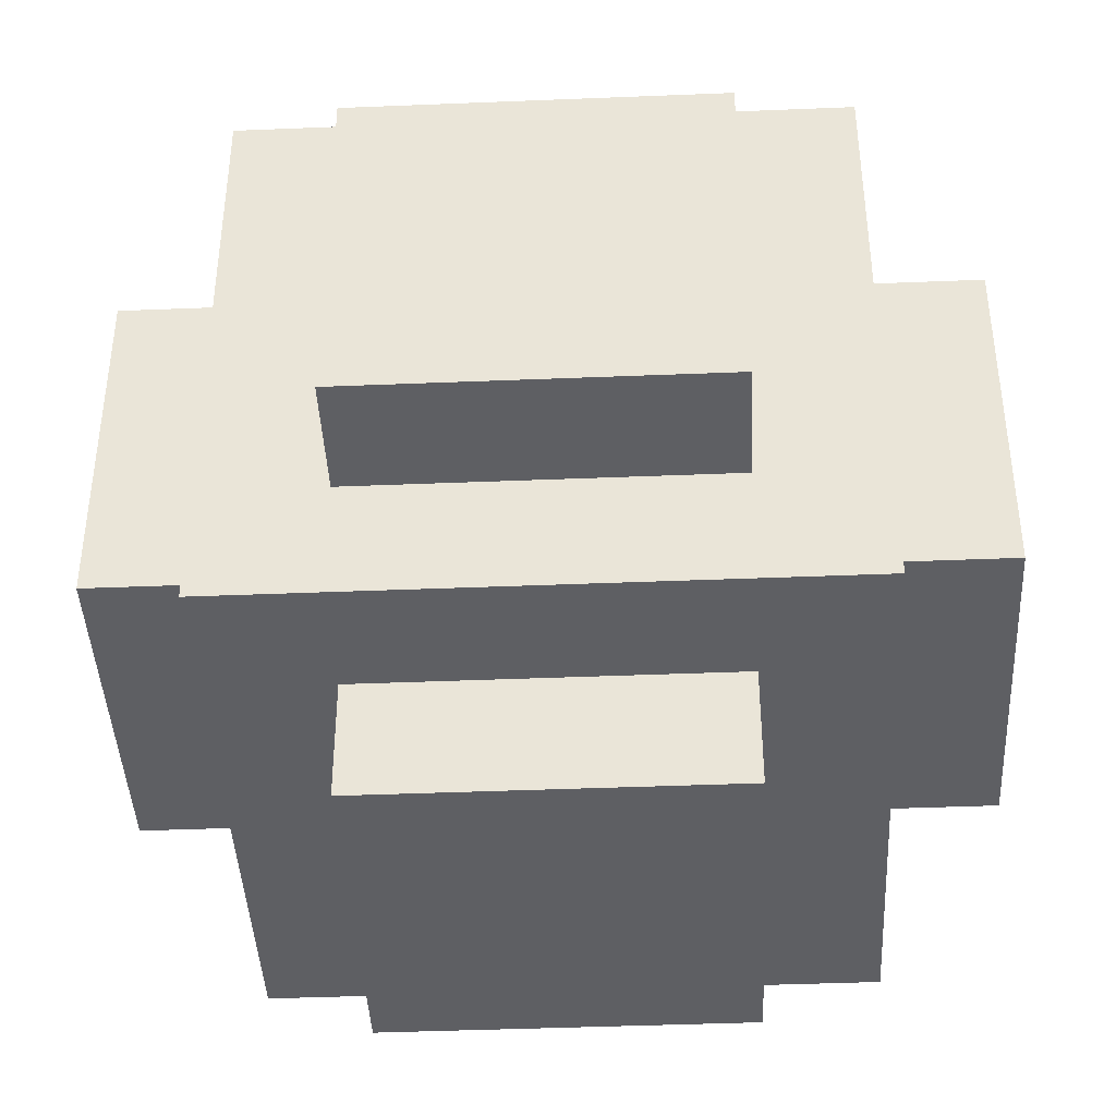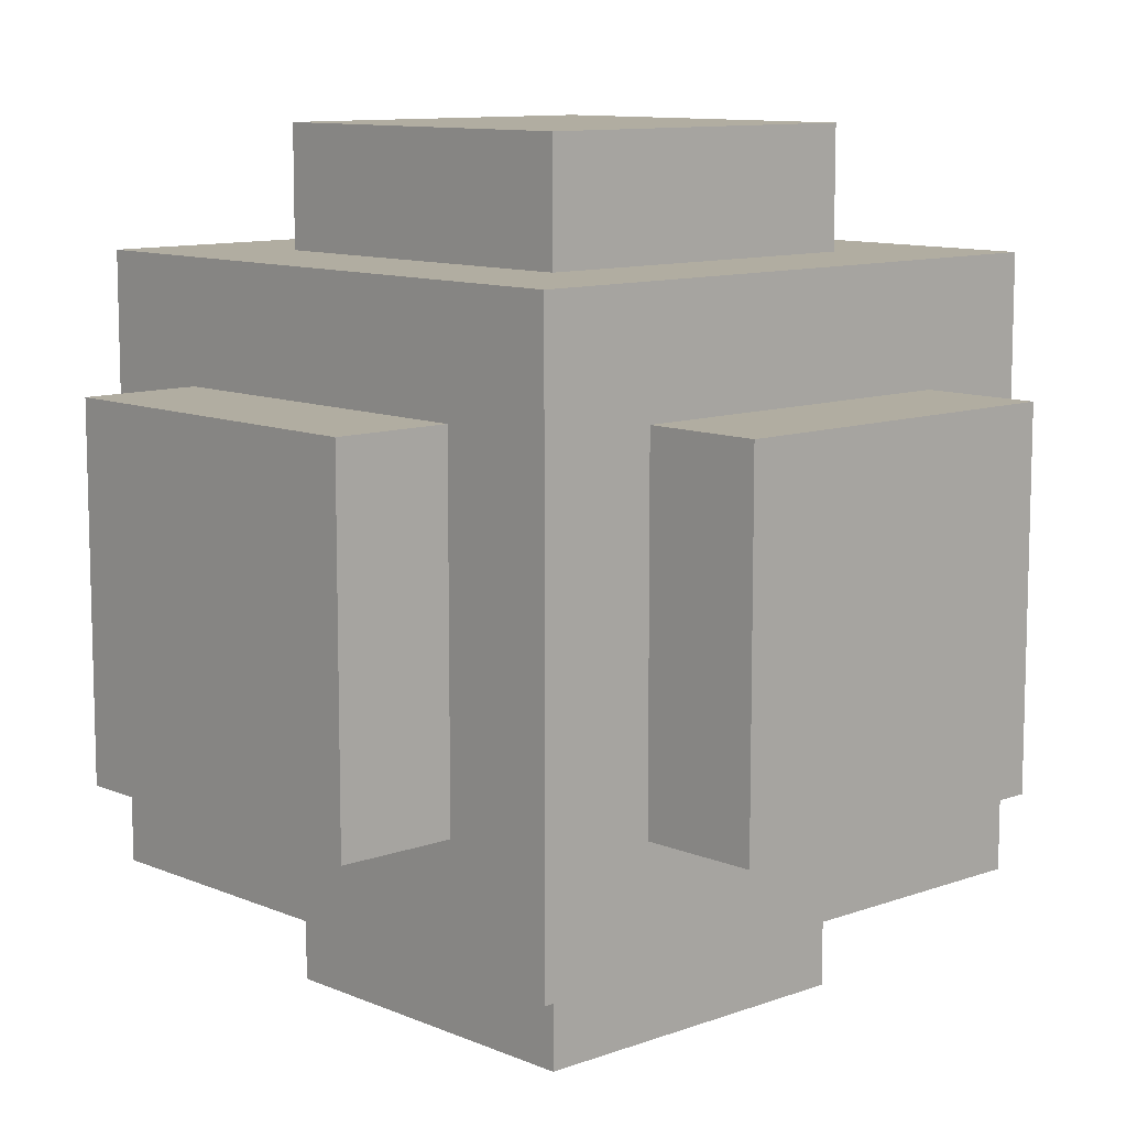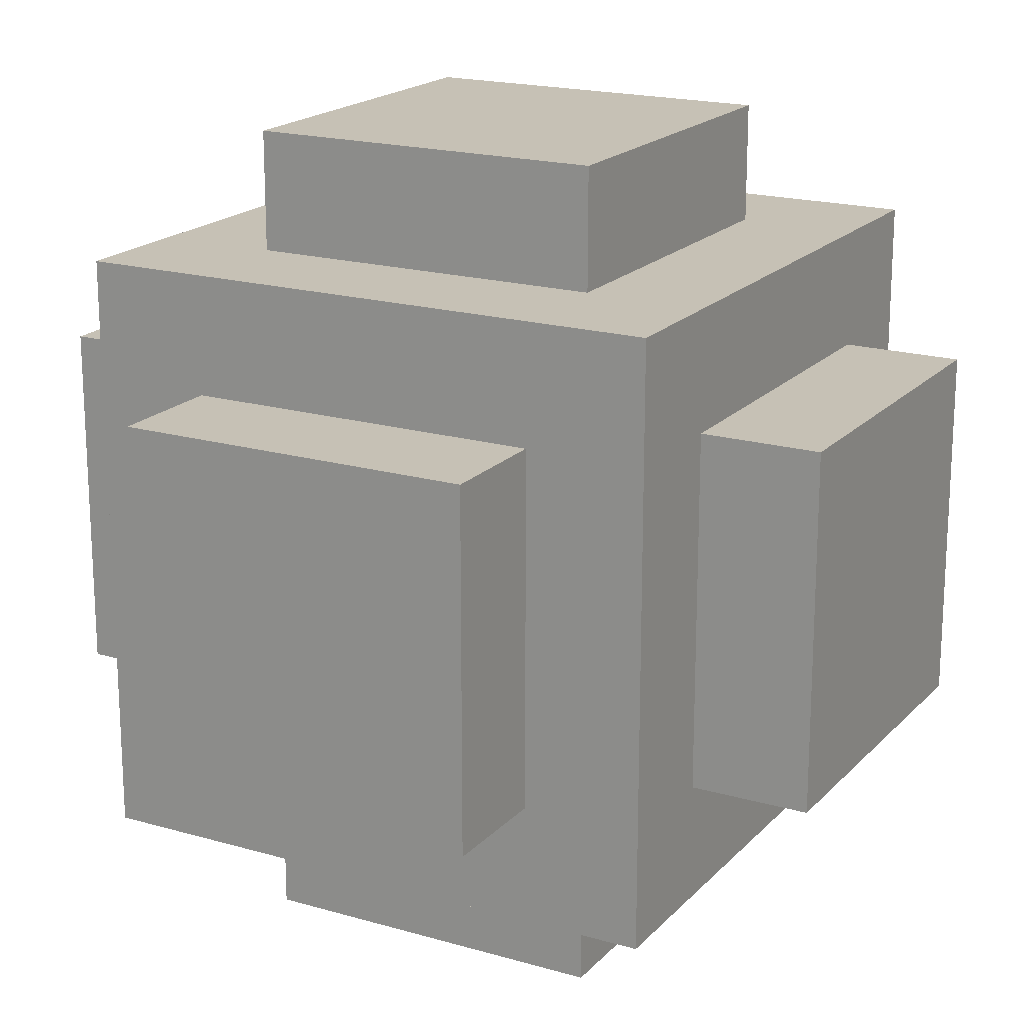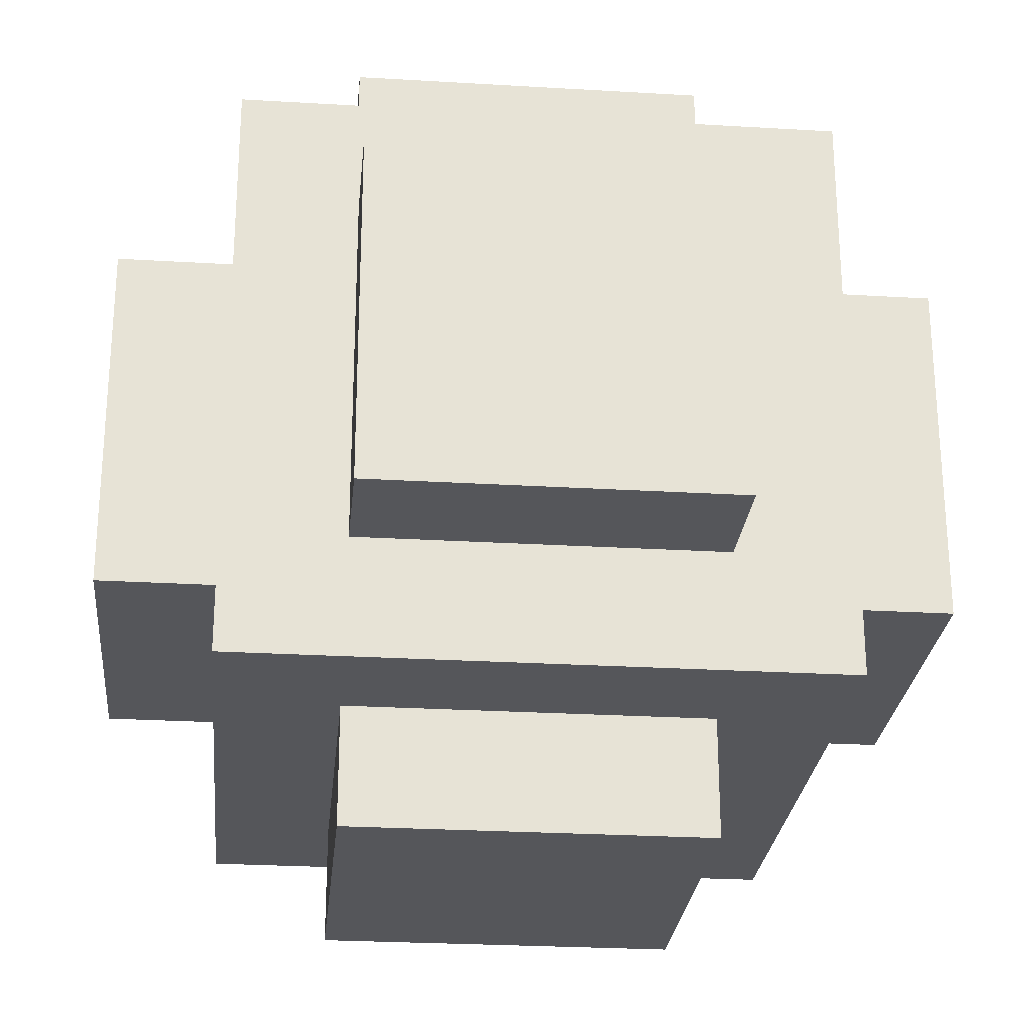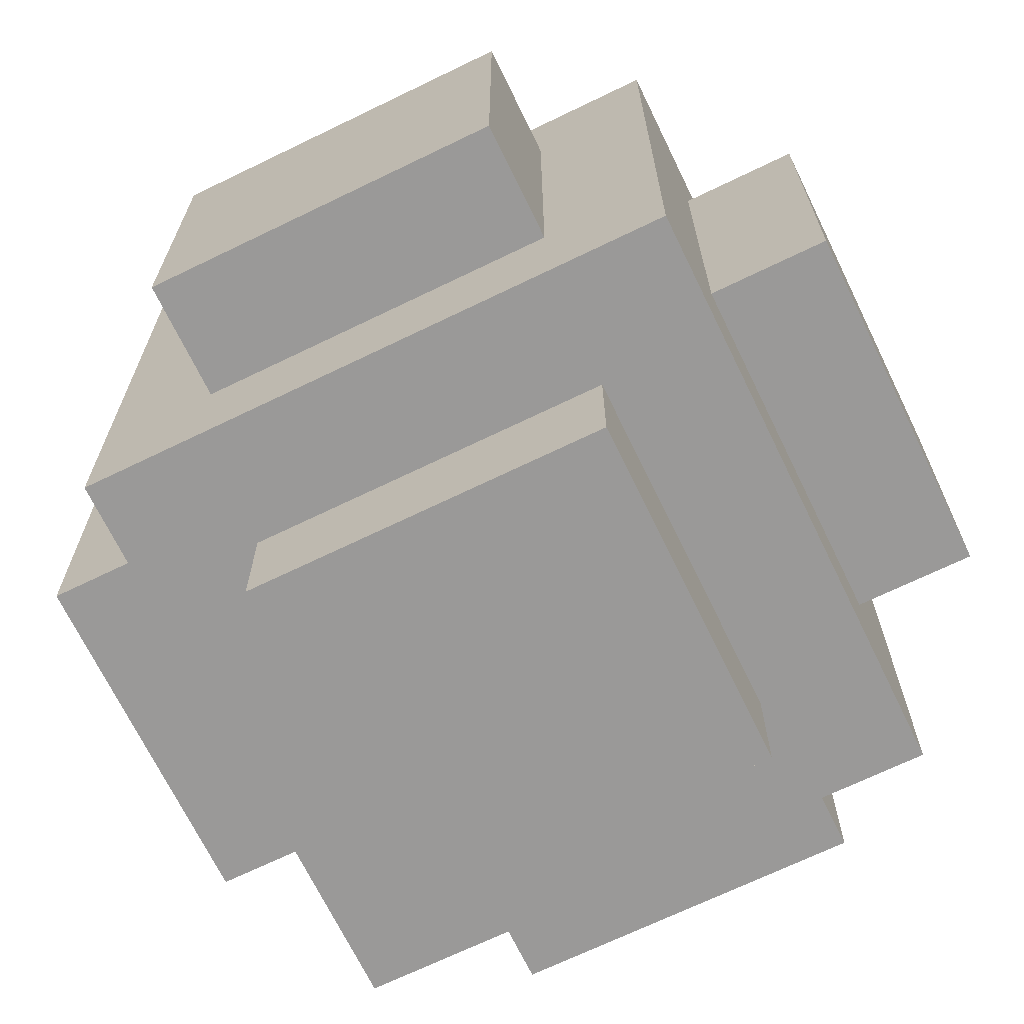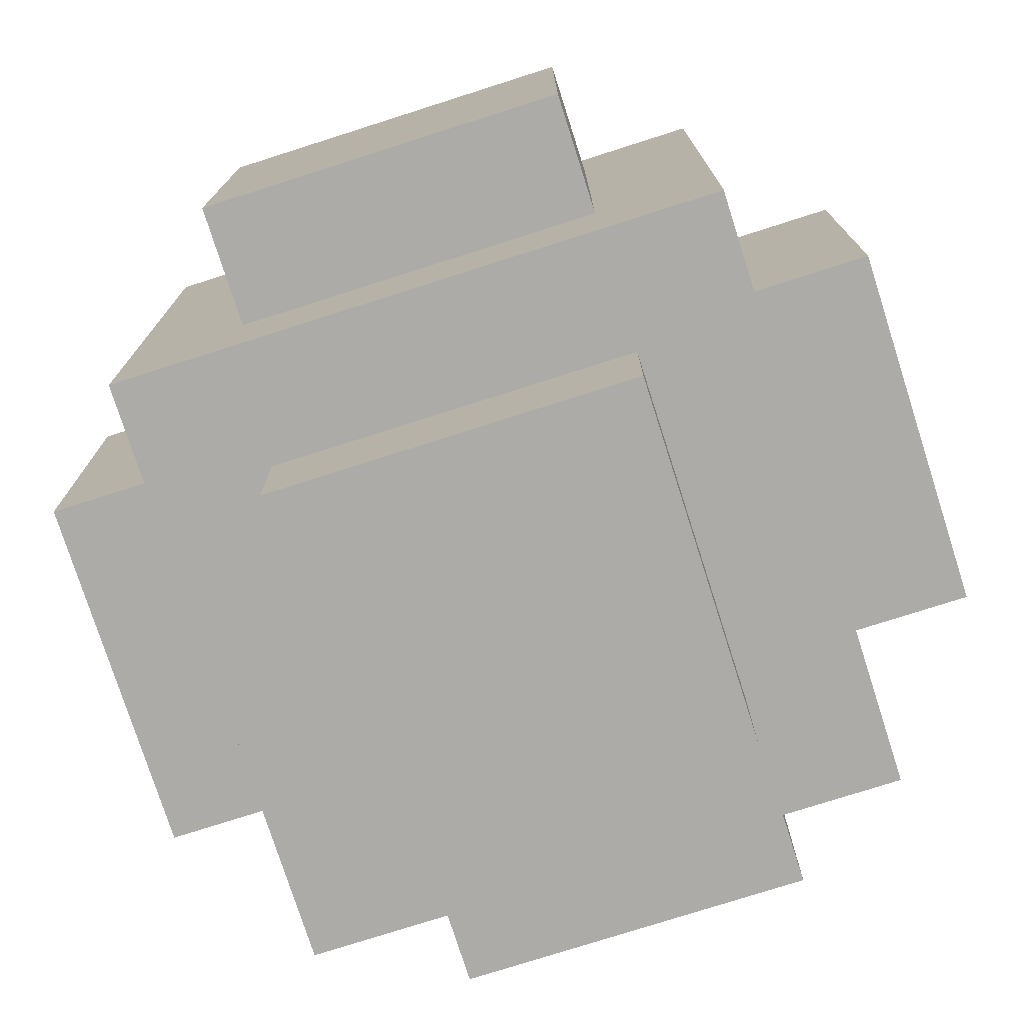
<metadata>
{"format":"obj","ext":"obj","renderer":"f3d","projection":"perspective","resolution":1024,"background":"white","views":[{"elev":-42.0,"azim":-87.2,"up":"+Z"},{"elev":10.3,"azim":-42.9,"up":"+Z"},{"elev":18.8,"azim":-61.1,"up":"+Z"},{"elev":-26.1,"azim":84.6,"up":"+Y"},{"elev":-69.1,"azim":-154.1,"up":"+Y"},{"elev":-76.4,"azim":-162.3,"up":"+Y"}]}
</metadata>
<code>
o
v 0.3 2 -0.6
v 0.3 2 -0.9
v 0.3 2.3 -0.6
v 0.3 2.3 -0.9
v 0.4 1.9 -0.5
v 0.4 1.9 -1
v 0.4 2 -0.6
v 0.4 2 -0.9
v 0.4 2.3 -0.6
v 0.4 2.3 -0.9
v 0.4 2.4 -0.5
v 0.4 2.4 -1
v 0.5 1.8 -0.6
v 0.5 1.8 -0.9
v 0.5 1.9 -0.6
v 0.5 1.9 -0.9
v 0.5 2 -0.4
v 0.5 2 -0.5
v 0.5 2 -1
v 0.5 2 -1.1
v 0.5 2.3 -0.4
v 0.5 2.3 -0.5
v 0.5 2.3 -1
v 0.5 2.3 -1.1
v 0.5 2.4 -0.6
v 0.5 2.4 -0.9
v 0.5 2.5 -0.6
v 0.5 2.5 -0.9
v 0.8 1.8 -0.6
v 0.8 1.8 -0.9
v 0.8 1.9 -0.6
v 0.8 1.9 -0.9
v 0.8 2 -0.4
v 0.8 2 -0.5
v 0.8 2 -1
v 0.8 2 -1.1
v 0.8 2.3 -0.4
v 0.8 2.3 -0.5
v 0.8 2.3 -1
v 0.8 2.3 -1.1
v 0.8 2.4 -0.6
v 0.8 2.4 -0.9
v 0.8 2.5 -0.6
v 0.8 2.5 -0.9
v 0.9 1.9 -0.5
v 0.9 1.9 -1
v 0.9 2 -0.6
v 0.9 2 -0.9
v 0.9 2.3 -0.6
v 0.9 2.3 -0.9
v 0.9 2.4 -0.5
v 0.9 2.4 -1
v 1 2 -0.6
v 1 2 -0.9
v 1 2.3 -0.6
v 1 2.3 -0.9
v 0.5 2 -0.4
v 0.5 2.3 -0.4
v 0.8 2 -0.4
v 0.8 2.3 -0.4
v 0.4 1.9 -0.5
v 0.4 2.4 -0.5
v 0.5 2 -0.5
v 0.5 2.3 -0.5
v 0.8 2 -0.5
v 0.8 2.3 -0.5
v 0.9 1.9 -0.5
v 0.9 2.4 -0.5
v 0.3 2 -0.6
v 0.3 2.3 -0.6
v 0.4 2 -0.6
v 0.4 2.3 -0.6
v 0.5 1.8 -0.6
v 0.5 1.9 -0.6
v 0.5 2.4 -0.6
v 0.5 2.5 -0.6
v 0.8 1.8 -0.6
v 0.8 1.9 -0.6
v 0.8 2.4 -0.6
v 0.8 2.5 -0.6
v 0.9 2 -0.6
v 0.9 2.3 -0.6
v 1 2 -0.6
v 1 2.3 -0.6
v 0.3 2 -0.9
v 0.3 2.3 -0.9
v 0.4 2 -0.9
v 0.4 2.3 -0.9
v 0.5 1.8 -0.9
v 0.5 1.9 -0.9
v 0.5 2.4 -0.9
v 0.5 2.5 -0.9
v 0.8 1.8 -0.9
v 0.8 1.9 -0.9
v 0.8 2.4 -0.9
v 0.8 2.5 -0.9
v 0.9 2 -0.9
v 0.9 2.3 -0.9
v 1 2 -0.9
v 1 2.3 -0.9
v 0.4 1.9 -1
v 0.4 2.4 -1
v 0.5 2 -1
v 0.5 2.3 -1
v 0.8 2 -1
v 0.8 2.3 -1
v 0.9 1.9 -1
v 0.9 2.4 -1
v 0.5 2 -1.1
v 0.5 2.3 -1.1
v 0.8 2 -1.1
v 0.8 2.3 -1.1
v 0.5 1.8 -0.6
v 0.8 1.8 -0.6
v 0.5 1.8 -0.9
v 0.8 1.8 -0.9
v 0.4 1.9 -0.5
v 0.9 1.9 -0.5
v 0.5 1.9 -0.6
v 0.8 1.9 -0.6
v 0.5 1.9 -0.9
v 0.8 1.9 -0.9
v 0.4 1.9 -1
v 0.9 1.9 -1
v 0.5 2 -0.4
v 0.8 2 -0.4
v 0.5 2 -0.5
v 0.8 2 -0.5
v 0.3 2 -0.6
v 0.4 2 -0.6
v 0.9 2 -0.6
v 1 2 -0.6
v 0.3 2 -0.9
v 0.4 2 -0.9
v 0.9 2 -0.9
v 1 2 -0.9
v 0.5 2 -1
v 0.8 2 -1
v 0.5 2 -1.1
v 0.8 2 -1.1
v 0.5 2.3 -0.4
v 0.8 2.3 -0.4
v 0.5 2.3 -0.5
v 0.8 2.3 -0.5
v 0.3 2.3 -0.6
v 0.4 2.3 -0.6
v 0.9 2.3 -0.6
v 1 2.3 -0.6
v 0.3 2.3 -0.9
v 0.4 2.3 -0.9
v 0.9 2.3 -0.9
v 1 2.3 -0.9
v 0.5 2.3 -1
v 0.8 2.3 -1
v 0.5 2.3 -1.1
v 0.8 2.3 -1.1
v 0.4 2.4 -0.5
v 0.9 2.4 -0.5
v 0.5 2.4 -0.6
v 0.8 2.4 -0.6
v 0.5 2.4 -0.9
v 0.8 2.4 -0.9
v 0.4 2.4 -1
v 0.9 2.4 -1
v 0.5 2.5 -0.6
v 0.8 2.5 -0.6
v 0.5 2.5 -0.9
v 0.8 2.5 -0.9
f 3 2 1
f 4 2 3
f 7 6 5
f 8 6 7
f 9 7 5
f 10 6 8
f 11 9 5
f 11 10 9
f 12 6 10
f 12 10 11
f 15 14 13
f 16 14 15
f 21 18 17
f 22 18 21
f 23 20 19
f 24 20 23
f 27 26 25
f 28 26 27
f 29 30 31
f 31 30 32
f 33 34 37
f 37 34 38
f 35 36 39
f 39 36 40
f 41 42 43
f 43 42 44
f 45 46 47
f 47 46 48
f 45 47 49
f 48 46 50
f 45 49 51
f 49 50 51
f 50 46 52
f 51 50 52
f 53 54 55
f 55 54 56
f 59 58 57
f 60 58 59
f 63 62 61
f 64 62 63
f 65 63 61
f 66 62 64
f 67 65 61
f 67 66 65
f 68 62 66
f 68 66 67
f 71 70 69
f 72 70 71
f 77 74 73
f 78 74 77
f 79 76 75
f 80 76 79
f 83 82 81
f 84 82 83
f 85 86 87
f 87 86 88
f 89 90 93
f 93 90 94
f 91 92 95
f 95 92 96
f 97 98 99
f 99 98 100
f 101 102 103
f 103 102 104
f 101 103 105
f 104 102 106
f 101 105 107
f 105 106 107
f 106 102 108
f 107 106 108
f 109 110 111
f 111 110 112
f 115 114 113
f 116 114 115
f 119 118 117
f 120 118 119
f 121 119 117
f 122 118 120
f 123 121 117
f 123 122 121
f 124 118 122
f 124 122 123
f 127 126 125
f 128 126 127
f 133 130 129
f 134 130 133
f 135 132 131
f 136 132 135
f 139 138 137
f 140 138 139
f 141 142 143
f 143 142 144
f 145 146 149
f 149 146 150
f 147 148 151
f 151 148 152
f 153 154 155
f 155 154 156
f 157 158 159
f 159 158 160
f 157 159 161
f 160 158 162
f 157 161 163
f 161 162 163
f 162 158 164
f 163 162 164
f 165 166 167
f 167 166 168

</code>
